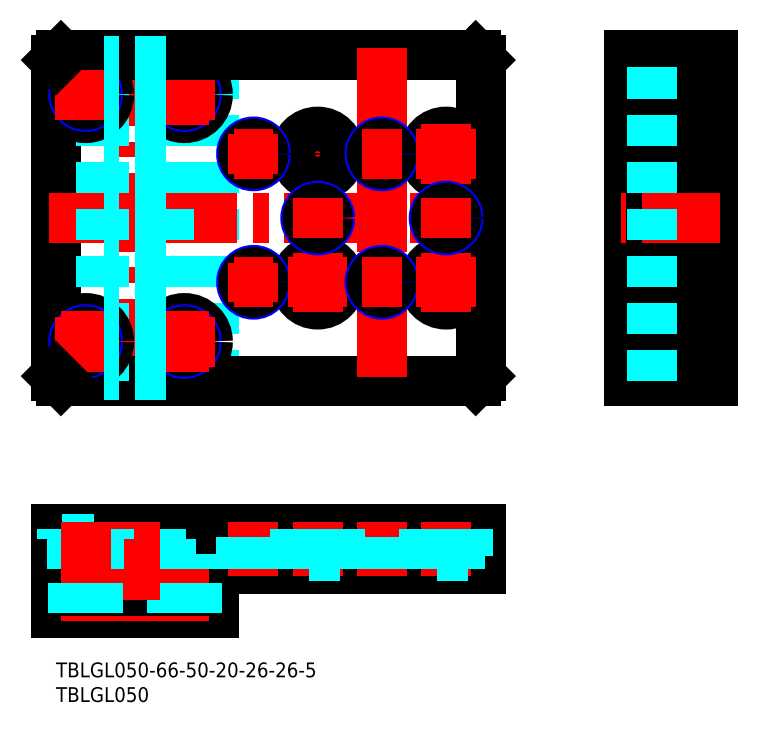
<metadata>
{"format":"dxf","ext":"dxf","renderer":"ezdxf+matplotlib","layout":"modelspace","background":"white","min_lineweight":24,"dpi":150}
</metadata>
<code>
0
SECTION
2
ENTITIES
0
INSERT
8
MSM_CONTINUOUS
2
*U55
10
0
20
0
30
0
0
INSERT
8
MSM_CONTINUOUS
2
*U56
10
0
20
0
30
0
0
LINE
8
MSM_CONTINUOUS
10
0
20
122
30
0
11
0
21
58
31
0
0
LINE
8
MSM_CONTINUOUS
10
32
20
10
30
0
11
0
21
10
31
0
0
LINE
8
MSM_CONTINUOUS
10
0
20
16.1
30
0
11
32
21
16.1
31
0
0
LINE
8
MSM_CENTER
10
16
20
124.5
30
0
11
16
21
55.5
31
0
0
LINE
8
MSM_DASHED
10
32
20
57
30
0
11
32
21
123
31
0
0
LINE
8
MSM_CONTINUOUS
10
86
20
19
30
0
11
22.85
21
19
31
0
0
LINE
8
MSM_CONTINUOUS
10
86
20
19
30
0
11
86
21
27
31
0
0
LINE
8
MSM_CONTINUOUS
10
85
20
57
30
0
11
1
21
57
31
0
0
LINE
8
MSM_CENTER
10
87.5
20
90
30
0
11
-1.5
21
90
31
0
0
LINE
8
MSM_CONTINUOUS
10
86
20
58
30
0
11
86
21
122
31
0
0
LINE
8
MSM_CONTINUOUS
10
0
20
27
30
0
11
0
21
19
31
0
0
LINE
8
MSM_DASHED
10
22.35
20
57
30
0
11
22.35
21
123
31
0
0
LINE
8
MSM_DASHED
10
9.65
20
57
30
0
11
9.65
21
123
31
0
0
LINE
8
MSM_DASHED
10
22.85
20
57
30
0
11
22.85
21
123
31
0
0
LINE
8
MSM_DASHED
10
9.15
20
57
30
0
11
9.15
21
123
31
0
0
LINE
8
MSM_CONTINUOUS
10
9.65
20
18
30
0
11
22.35
21
18
31
0
0
LINE
8
MSM_CONTINUOUS
10
9.15
20
22.3
30
0
11
22.85
21
22.3
31
0
0
LINE
8
MSM_CONTINUOUS
10
32
20
16.1
30
0
11
32
21
10
31
0
0
LINE
8
MSM_CONTINUOUS
10
0
20
16.1
30
0
11
0
21
10
31
0
0
LINE
8
MSM_CONTINUOUS
10
9.65
20
18
30
0
11
9.65
21
16.1
31
0
0
LINE
8
MSM_CONTINUOUS
10
22.35
20
18
30
0
11
22.35
21
16.1
31
0
0
LINE
8
MSM_CONTINUOUS
10
22.85
20
22.3
30
0
11
22.85
21
19
31
0
0
LINE
8
MSM_CONTINUOUS
10
9.15
20
22.3
30
0
11
9.15
21
19
31
0
0
LINE
8
MSM_CONTINUOUS
10
9.15
20
19
30
0
11
0
21
19
31
0
0
LINE
8
MSM_CENTER
10
6
20
108.8
30
0
11
6
21
121.2
31
0
0
CIRCLE
8
MSM_CONTINUOUS
10
6
20
115
30
0
40
2.75
0
CIRCLE
8
MSM_CONTINUOUS
10
6
20
115
30
0
40
4.75
0
CIRCLE
8
MSM_NARROW
10
6
20
115
30
0
40
2.5
0
CIRCLE
8
MSM_CONTINUOUS
10
6
20
115
30
0
40
2.067
0
CIRCLE
8
MSM_CONTINUOUS
10
26
20
115
30
0
40
2.75
0
CIRCLE
8
MSM_CONTINUOUS
10
26
20
115
30
0
40
4.75
0
CIRCLE
8
MSM_NARROW
10
26
20
115
30
0
40
2.5
0
CIRCLE
8
MSM_CONTINUOUS
10
26
20
115
30
0
40
2.067
0
LINE
8
MSM_CENTER
10
26
20
108.8
30
0
11
26
21
121.2
31
0
0
LINE
8
MSM_CENTER
10
32.25
20
115
30
0
11
19.75
21
115
31
0
0
LINE
8
MSM_CENTER
10
26
20
28.5
30
0
11
26
21
8.5
31
0
0
LINE
8
MSM_DASHED
10
28.07
20
10
30
0
11
28.07
21
16.1
31
0
0
LINE
8
MSM_DASHED
10
28.5
20
10
30
0
11
28.5
21
16.1
31
0
0
LINE
8
MSM_DASHED
10
28.75
20
25
30
0
11
28.75
21
19
31
0
0
LINE
8
MSM_DASHED
10
30.75
20
25
30
0
11
30.75
21
27
31
0
0
LINE
8
MSM_DASHED
10
30.75
20
25
30
0
11
21.25
21
25
31
0
0
LINE
8
MSM_CONTINUOUS
10
86
20
27
30
0
11
0
21
27
31
0
0
LINE
8
MSM_DASHED
10
21.25
20
25
30
0
11
21.25
21
27
31
0
0
LINE
8
MSM_DASHED
10
23.25
20
25
30
0
11
23.25
21
19
31
0
0
LINE
8
MSM_DASHED
10
23.93
20
10
30
0
11
23.93
21
16.1
31
0
0
LINE
8
MSM_DASHED
10
23.5
20
10
30
0
11
23.5
21
16.1
31
0
0
LINE
8
MSM_CENTER
10
16
20
28.5
30
0
11
16
21
8.5
31
0
0
LINE
8
MSM_DASHED
10
1.25
20
25
30
0
11
1.25
21
27
31
0
0
LINE
8
MSM_DASHED
10
3.25
20
25
30
0
11
3.25
21
19
31
0
0
LINE
8
MSM_DASHED
10
10.75
20
25
30
0
11
10.75
21
27
31
0
0
LINE
8
MSM_DASHED
10
8.75
20
25
30
0
11
8.75
21
19
31
0
0
LINE
8
MSM_DASHED
10
1.25
20
25
30
0
11
10.75
21
25
31
0
0
LINE
8
MSM_CENTER
10
6
20
28.5
30
0
11
6
21
8.5
31
0
0
LINE
8
MSM_DASHED
10
3.933
20
10
30
0
11
3.933
21
16.1
31
0
0
LINE
8
MSM_DASHED
10
3.5
20
10
30
0
11
3.5
21
16.1
31
0
0
LINE
8
MSM_DASHED
10
8.067
20
10
30
0
11
8.067
21
16.1
31
0
0
LINE
8
MSM_DASHED
10
8.5
20
10
30
0
11
8.5
21
16.1
31
0
0
LINE
8
MSM_CONTINUOUS
10
85
20
123
30
0
11
1
21
123
31
0
0
LINE
8
MSM_CENTER
10
66
20
124.5
30
0
11
66
21
55.5
31
0
0
LINE
8
MSM_CENTER
10
53
20
109
30
0
11
53
21
97
31
0
0
LINE
8
MSM_CENTER
10
59
20
103
30
0
11
47
21
103
31
0
0
CIRCLE
8
MSM_CONTINUOUS
10
53
20
103
30
0
40
2.75
0
CIRCLE
8
MSM_CONTINUOUS
10
53
20
103
30
0
40
4.5
0
CIRCLE
8
MSM_NARROW
10
40
20
103
30
0
40
2.5
0
CIRCLE
8
MSM_CONTINUOUS
10
40
20
103
30
0
40
2.067
0
LINE
8
MSM_CENTER
10
44
20
103
30
0
11
36
21
103
31
0
0
LINE
8
MSM_CENTER
10
40
20
99
30
0
11
40
21
107
31
0
0
LINE
8
MSM_CENTER
10
12.25
20
115
30
0
11
-0.25
21
115
31
0
0
CIRCLE
8
MSM_CONTINUOUS
10
79
20
103
30
0
40
2.75
0
CIRCLE
8
MSM_CONTINUOUS
10
79
20
103
30
0
40
4.5
0
CIRCLE
8
MSM_NARROW
10
66
20
103
30
0
40
2.5
0
CIRCLE
8
MSM_CONTINUOUS
10
66
20
103
30
0
40
2.067
0
LINE
8
MSM_CENTER
10
70
20
103
30
0
11
62
21
103
31
0
0
LINE
8
MSM_CENTER
10
79
20
109
30
0
11
79
21
97
31
0
0
LINE
8
MSM_CENTER
10
85
20
103
30
0
11
73
21
103
31
0
0
CIRCLE
8
MSM_CONTINUOUS
10
53
20
77
30
0
40
2.75
0
CIRCLE
8
MSM_CONTINUOUS
10
53
20
77
30
0
40
4.5
0
CIRCLE
8
MSM_NARROW
10
40
20
77
30
0
40
2.5
0
CIRCLE
8
MSM_CONTINUOUS
10
40
20
77
30
0
40
2.067
0
LINE
8
MSM_CENTER
10
40
20
73
30
0
11
40
21
81
31
0
0
LINE
8
MSM_CENTER
10
44
20
77
30
0
11
36
21
77
31
0
0
LINE
8
MSM_CENTER
10
53
20
83
30
0
11
53
21
71
31
0
0
LINE
8
MSM_CENTER
10
59
20
77
30
0
11
47
21
77
31
0
0
CIRCLE
8
MSM_CONTINUOUS
10
79
20
77
30
0
40
2.75
0
CIRCLE
8
MSM_CONTINUOUS
10
79
20
77
30
0
40
4.5
0
CIRCLE
8
MSM_NARROW
10
66
20
77
30
0
40
2.5
0
CIRCLE
8
MSM_CONTINUOUS
10
66
20
77
30
0
40
2.067
0
LINE
8
MSM_CENTER
10
70
20
77
30
0
11
62
21
77
31
0
0
LINE
8
MSM_CENTER
10
79
20
83
30
0
11
79
21
71
31
0
0
LINE
8
MSM_CENTER
10
85
20
77
30
0
11
73
21
77
31
0
0
CIRCLE
8
MSM_NARROW
10
53
20
90
30
0
40
2.5
0
CIRCLE
8
MSM_CONTINUOUS
10
53
20
90
30
0
40
2.067
0
LINE
8
MSM_CENTER
10
53
20
86
30
0
11
53
21
94
31
0
0
CIRCLE
8
MSM_NARROW
10
79
20
90
30
0
40
2.5
0
CIRCLE
8
MSM_CONTINUOUS
10
79
20
90
30
0
40
2.067
0
LINE
8
MSM_CENTER
10
79
20
86
30
0
11
79
21
94
31
0
0
CIRCLE
8
MSM_CONTINUOUS
10
6
20
65
30
0
40
2.75
0
CIRCLE
8
MSM_CONTINUOUS
10
6
20
65
30
0
40
4.75
0
CIRCLE
8
MSM_NARROW
10
6
20
65
30
0
40
2.5
0
CIRCLE
8
MSM_CONTINUOUS
10
6
20
65
30
0
40
2.067
0
LINE
8
MSM_CENTER
10
12.25
20
65
30
0
11
-0.25
21
65
31
0
0
LINE
8
MSM_CENTER
10
6
20
71.25
30
0
11
6
21
58.75
31
0
0
CIRCLE
8
MSM_CONTINUOUS
10
26
20
65
30
0
40
2.75
0
CIRCLE
8
MSM_CONTINUOUS
10
26
20
65
30
0
40
4.75
0
CIRCLE
8
MSM_NARROW
10
26
20
65
30
0
40
2.5
0
CIRCLE
8
MSM_CONTINUOUS
10
26
20
65
30
0
40
2.067
0
LINE
8
MSM_CENTER
10
26
20
71.25
30
0
11
26
21
58.75
31
0
0
LINE
8
MSM_CENTER
10
32.25
20
65
30
0
11
19.75
21
65
31
0
0
LINE
8
MSM_DASHED
10
22.35
20
87.63
30
0
11
9.65
21
87.63
31
0
0
LINE
8
MSM_DASHED
10
22.35
20
86.81
30
0
11
9.65
21
86.81
31
0
0
LINE
8
MSM_DASHED
10
22.35
20
83.67
30
0
11
9.65
21
83.67
31
0
0
LINE
8
MSM_DASHED
10
22.35
20
82.85
30
0
11
9.65
21
82.85
31
0
0
LINE
8
MSM_DASHED
10
22.35
20
73.32
30
0
11
9.65
21
73.32
31
0
0
LINE
8
MSM_DASHED
10
22.35
20
74.14
30
0
11
9.65
21
74.14
31
0
0
LINE
8
MSM_DASHED
10
22.35
20
77.28
30
0
11
9.65
21
77.28
31
0
0
LINE
8
MSM_DASHED
10
22.35
20
78.1
30
0
11
9.65
21
78.1
31
0
0
LINE
8
MSM_DASHED
10
22.35
20
63.8
30
0
11
9.65
21
63.8
31
0
0
LINE
8
MSM_DASHED
10
22.35
20
64.62
30
0
11
9.65
21
64.62
31
0
0
LINE
8
MSM_DASHED
10
22.35
20
67.76
30
0
11
9.65
21
67.76
31
0
0
LINE
8
MSM_DASHED
10
22.35
20
68.58
30
0
11
9.65
21
68.58
31
0
0
LINE
8
MSM_DASHED
10
22.35
20
58.23
30
0
11
9.65
21
58.23
31
0
0
LINE
8
MSM_DASHED
10
22.35
20
59.05
30
0
11
9.65
21
59.05
31
0
0
LINE
8
MSM_DASHED
10
22.35
20
111.4
30
0
11
9.65
21
111.4
31
0
0
LINE
8
MSM_DASHED
10
22.35
20
112.2
30
0
11
9.65
21
112.2
31
0
0
LINE
8
MSM_DASHED
10
22.35
20
101.9
30
0
11
9.65
21
101.9
31
0
0
LINE
8
MSM_DASHED
10
22.35
20
102.7
30
0
11
9.65
21
102.7
31
0
0
LINE
8
MSM_DASHED
10
22.35
20
105.9
30
0
11
9.65
21
105.9
31
0
0
LINE
8
MSM_DASHED
10
22.35
20
106.7
30
0
11
9.65
21
106.7
31
0
0
LINE
8
MSM_DASHED
10
22.35
20
97.15
30
0
11
9.65
21
97.15
31
0
0
LINE
8
MSM_DASHED
10
22.35
20
96.33
30
0
11
9.65
21
96.33
31
0
0
LINE
8
MSM_DASHED
10
22.35
20
93.19
30
0
11
9.65
21
93.19
31
0
0
LINE
8
MSM_DASHED
10
22.35
20
92.37
30
0
11
9.65
21
92.37
31
0
0
LINE
8
MSM_DASHED
10
22.35
20
120.9
30
0
11
9.65
21
120.9
31
0
0
LINE
8
MSM_DASHED
10
22.35
20
121.8
30
0
11
9.65
21
121.8
31
0
0
LINE
8
MSM_DASHED
10
22.35
20
116.2
30
0
11
9.65
21
116.2
31
0
0
LINE
8
MSM_DASHED
10
22.35
20
115.4
30
0
11
9.65
21
115.4
31
0
0
LINE
8
MSM_CONTINUOUS
10
116
20
57
30
0
11
116
21
123
31
0
0
LINE
8
MSM_CENTER
10
66
20
28.5
30
0
11
66
21
17.5
31
0
0
LINE
8
MSM_CONTINUOUS
10
124
20
57
30
0
11
124
21
123
31
0
0
LINE
8
MSM_CONTINUOUS
10
126.9
20
57
30
0
11
126.9
21
123
31
0
0
LINE
8
MSM_CONTINUOUS
10
133
20
57
30
0
11
133
21
123
31
0
0
LINE
8
MSM_CONTINUOUS
10
116
20
123
30
0
11
124
21
123
31
0
0
LINE
8
MSM_CONTINUOUS
10
116
20
57
30
0
11
124
21
57
31
0
0
LINE
8
MSM_CONTINUOUS
10
125.3
20
106.5
30
0
11
126.6
21
106
31
0
0
LINE
8
MSM_CONTINUOUS
10
125.3
20
111.6
30
0
11
126.6
21
112.1
31
0
0
LINE
8
MSM_CONTINUOUS
10
125.3
20
96.97
30
0
11
126.6
21
96.52
31
0
0
LINE
8
MSM_CONTINUOUS
10
125.3
20
102.1
30
0
11
126.6
21
102.5
31
0
0
LINE
8
MSM_CONTINUOUS
10
125.3
20
87.44
30
0
11
126.6
21
86.99
31
0
0
LINE
8
MSM_CONTINUOUS
10
125.3
20
92.56
30
0
11
126.6
21
93.01
31
0
0
LINE
8
MSM_CONTINUOUS
10
125.3
20
77.92
30
0
11
126.6
21
77.47
31
0
0
LINE
8
MSM_CONTINUOUS
10
125.3
20
83.03
30
0
11
126.6
21
83.48
31
0
0
LINE
8
MSM_CONTINUOUS
10
125.3
20
68.39
30
0
11
126.6
21
67.94
31
0
0
LINE
8
MSM_CONTINUOUS
10
125.3
20
73.51
30
0
11
126.6
21
73.96
31
0
0
LINE
8
MSM_CONTINUOUS
10
125.3
20
58.87
30
0
11
126.6
21
58.42
31
0
0
LINE
8
MSM_CONTINUOUS
10
125.3
20
63.98
30
0
11
126.6
21
64.43
31
0
0
LINE
8
MSM_CONTINUOUS
10
125
20
59.34
30
0
11
125
21
63.51
31
0
0
LINE
8
MSM_CONTINUOUS
10
125
20
68.86
30
0
11
125
21
73.04
31
0
0
LINE
8
MSM_CONTINUOUS
10
125
20
78.39
30
0
11
125
21
82.56
31
0
0
LINE
8
MSM_CONTINUOUS
10
125
20
87.91
30
0
11
125
21
92.09
31
0
0
LINE
8
MSM_CONTINUOUS
10
125
20
97.44
30
0
11
125
21
101.6
31
0
0
LINE
8
MSM_CONTINUOUS
10
125
20
107
30
0
11
125
21
111.1
31
0
0
LINE
8
MSM_CONTINUOUS
10
125.3
20
121.1
30
0
11
126.6
21
121.6
31
0
0
LINE
8
MSM_CONTINUOUS
10
125.3
20
116
30
0
11
126.6
21
115.6
31
0
0
LINE
8
MSM_CONTINUOUS
10
125
20
120.7
30
0
11
125
21
116.5
31
0
0
ARC
8
MSM_CONTINUOUS
10
126.4
20
57.95
30
0
40
0.5
50
0
51
70
0
ARC
8
MSM_CONTINUOUS
10
125.5
20
59.34
30
0
40
0.5
50
180
51
250
0
ARC
8
MSM_CONTINUOUS
10
126.4
20
64.9
30
0
40
0.5
50
290
51
0
0
ARC
8
MSM_CONTINUOUS
10
125.5
20
63.51
30
0
40
0.5
50
110
51
180
0
ARC
8
MSM_CONTINUOUS
10
126.4
20
67.47
30
0
40
0.5
50
0
51
70
0
ARC
8
MSM_CONTINUOUS
10
125.5
20
68.86
30
0
40
0.5
50
180
51
250
0
ARC
8
MSM_CONTINUOUS
10
125.5
20
73.04
30
0
40
0.5
50
110
51
180
0
ARC
8
MSM_CONTINUOUS
10
126.4
20
74.43
30
0
40
0.5
50
290
51
0
0
ARC
8
MSM_CONTINUOUS
10
126.4
20
77
30
0
40
0.5
50
0
51
70
0
ARC
8
MSM_CONTINUOUS
10
125.5
20
78.39
30
0
40
0.5
50
180
51
250
0
ARC
8
MSM_CONTINUOUS
10
125.5
20
82.56
30
0
40
0.5
50
110
51
180
0
ARC
8
MSM_CONTINUOUS
10
126.4
20
83.95
30
0
40
0.5
50
290
51
0
0
ARC
8
MSM_CONTINUOUS
10
126.4
20
86.52
30
0
40
0.5
50
0
51
70
0
ARC
8
MSM_CONTINUOUS
10
125.5
20
87.91
30
0
40
0.5
50
180
51
250
0
ARC
8
MSM_CONTINUOUS
10
125.5
20
92.09
30
0
40
0.5
50
110
51
180
0
ARC
8
MSM_CONTINUOUS
10
126.4
20
93.48
30
0
40
0.5
50
290
51
0
0
ARC
8
MSM_CONTINUOUS
10
126.4
20
96.05
30
0
40
0.5
50
0
51
70
0
ARC
8
MSM_CONTINUOUS
10
125.5
20
97.44
30
0
40
0.5
50
180
51
250
0
ARC
8
MSM_CONTINUOUS
10
125.5
20
101.6
30
0
40
0.5
50
110
51
180
0
ARC
8
MSM_CONTINUOUS
10
126.4
20
103
30
0
40
0.5
50
290
51
0
0
ARC
8
MSM_CONTINUOUS
10
126.4
20
105.6
30
0
40
0.5
50
0
51
70
0
ARC
8
MSM_CONTINUOUS
10
125.5
20
107
30
0
40
0.5
50
180
51
250
0
ARC
8
MSM_CONTINUOUS
10
125.5
20
111.1
30
0
40
0.5
50
110
51
180
0
ARC
8
MSM_CONTINUOUS
10
126.4
20
112.5
30
0
40
0.5
50
290
51
0
0
ARC
8
MSM_CONTINUOUS
10
126.4
20
115.1
30
0
40
0.5
50
0
51
70
0
ARC
8
MSM_CONTINUOUS
10
125.5
20
116.5
30
0
40
0.5
50
180
51
250
0
ARC
8
MSM_CONTINUOUS
10
125.5
20
120.7
30
0
40
0.5
50
110
51
180
0
ARC
8
MSM_CONTINUOUS
10
126.4
20
122.1
30
0
40
0.5
50
290
51
0
0
LINE
8
MSM_CONTINUOUS
10
126.9
20
123
30
0
11
133
21
123
31
0
0
LINE
8
MSM_CONTINUOUS
10
126.9
20
57
30
0
11
133
21
57
31
0
0
LINE
8
MSM_CENTER
10
134.5
20
90
30
0
11
114.5
21
90
31
0
0
LINE
8
MSM_DASHED
10
120.7
20
57
30
0
11
120.7
21
123
31
0
0
LINE
8
MSM_CONTINUOUS
10
1
20
123
30
0
11
0
21
122
31
0
0
LINE
8
MSM_CONTINUOUS
10
0
20
58
30
0
11
1
21
57
31
0
0
LINE
8
MSM_CONTINUOUS
10
85
20
57
30
0
11
86
21
58
31
0
0
LINE
8
MSM_CONTINUOUS
10
86
20
122
30
0
11
85
21
123
31
0
0
LINE
8
MSM_DASHED
10
68.07
20
19
30
0
11
68.07
21
27
31
0
0
LINE
8
MSM_DASHED
10
68.5
20
19
30
0
11
68.5
21
27
31
0
0
LINE
8
MSM_DASHED
10
63.93
20
19
30
0
11
63.93
21
27
31
0
0
LINE
8
MSM_DASHED
10
63.5
20
19
30
0
11
63.5
21
27
31
0
0
LINE
8
MSM_CENTER
10
79
20
28.5
30
0
11
79
21
17.5
31
0
0
LINE
8
MSM_DASHED
10
83.5
20
27
30
0
11
83.5
21
21.5
31
0
0
LINE
8
MSM_DASHED
10
81.75
20
21.5
30
0
11
81.75
21
19
31
0
0
LINE
8
MSM_DASHED
10
83.5
20
21.5
30
0
11
74.5
21
21.5
31
0
0
LINE
8
MSM_DASHED
10
74.5
20
27
30
0
11
74.5
21
21.5
31
0
0
LINE
8
MSM_DASHED
10
76.25
20
21.5
30
0
11
76.25
21
19
31
0
0
LINE
8
MSM_CENTER
10
40
20
28.5
30
0
11
40
21
17.5
31
0
0
LINE
8
MSM_DASHED
10
37.93
20
19
30
0
11
37.93
21
27
31
0
0
LINE
8
MSM_DASHED
10
37.5
20
19
30
0
11
37.5
21
27
31
0
0
LINE
8
MSM_DASHED
10
42.5
20
19
30
0
11
42.5
21
27
31
0
0
LINE
8
MSM_CENTER
10
53
20
28.5
30
0
11
53
21
17.5
31
0
0
LINE
8
MSM_DASHED
10
42.07
20
19
30
0
11
42.07
21
27
31
0
0
LINE
8
MSM_DASHED
10
48.5
20
27
30
0
11
48.5
21
21.5
31
0
0
LINE
8
MSM_DASHED
10
55.75
20
21.5
30
0
11
55.75
21
19
31
0
0
LINE
8
MSM_DASHED
10
57.5
20
27
30
0
11
57.5
21
21.5
31
0
0
LINE
8
MSM_DASHED
10
50.25
20
21.5
30
0
11
50.25
21
19
31
0
0
LINE
8
MSM_DASHED
10
57.5
20
21.5
30
0
11
48.5
21
21.5
31
0
0
ENDSEC
0
EOF

</code>
